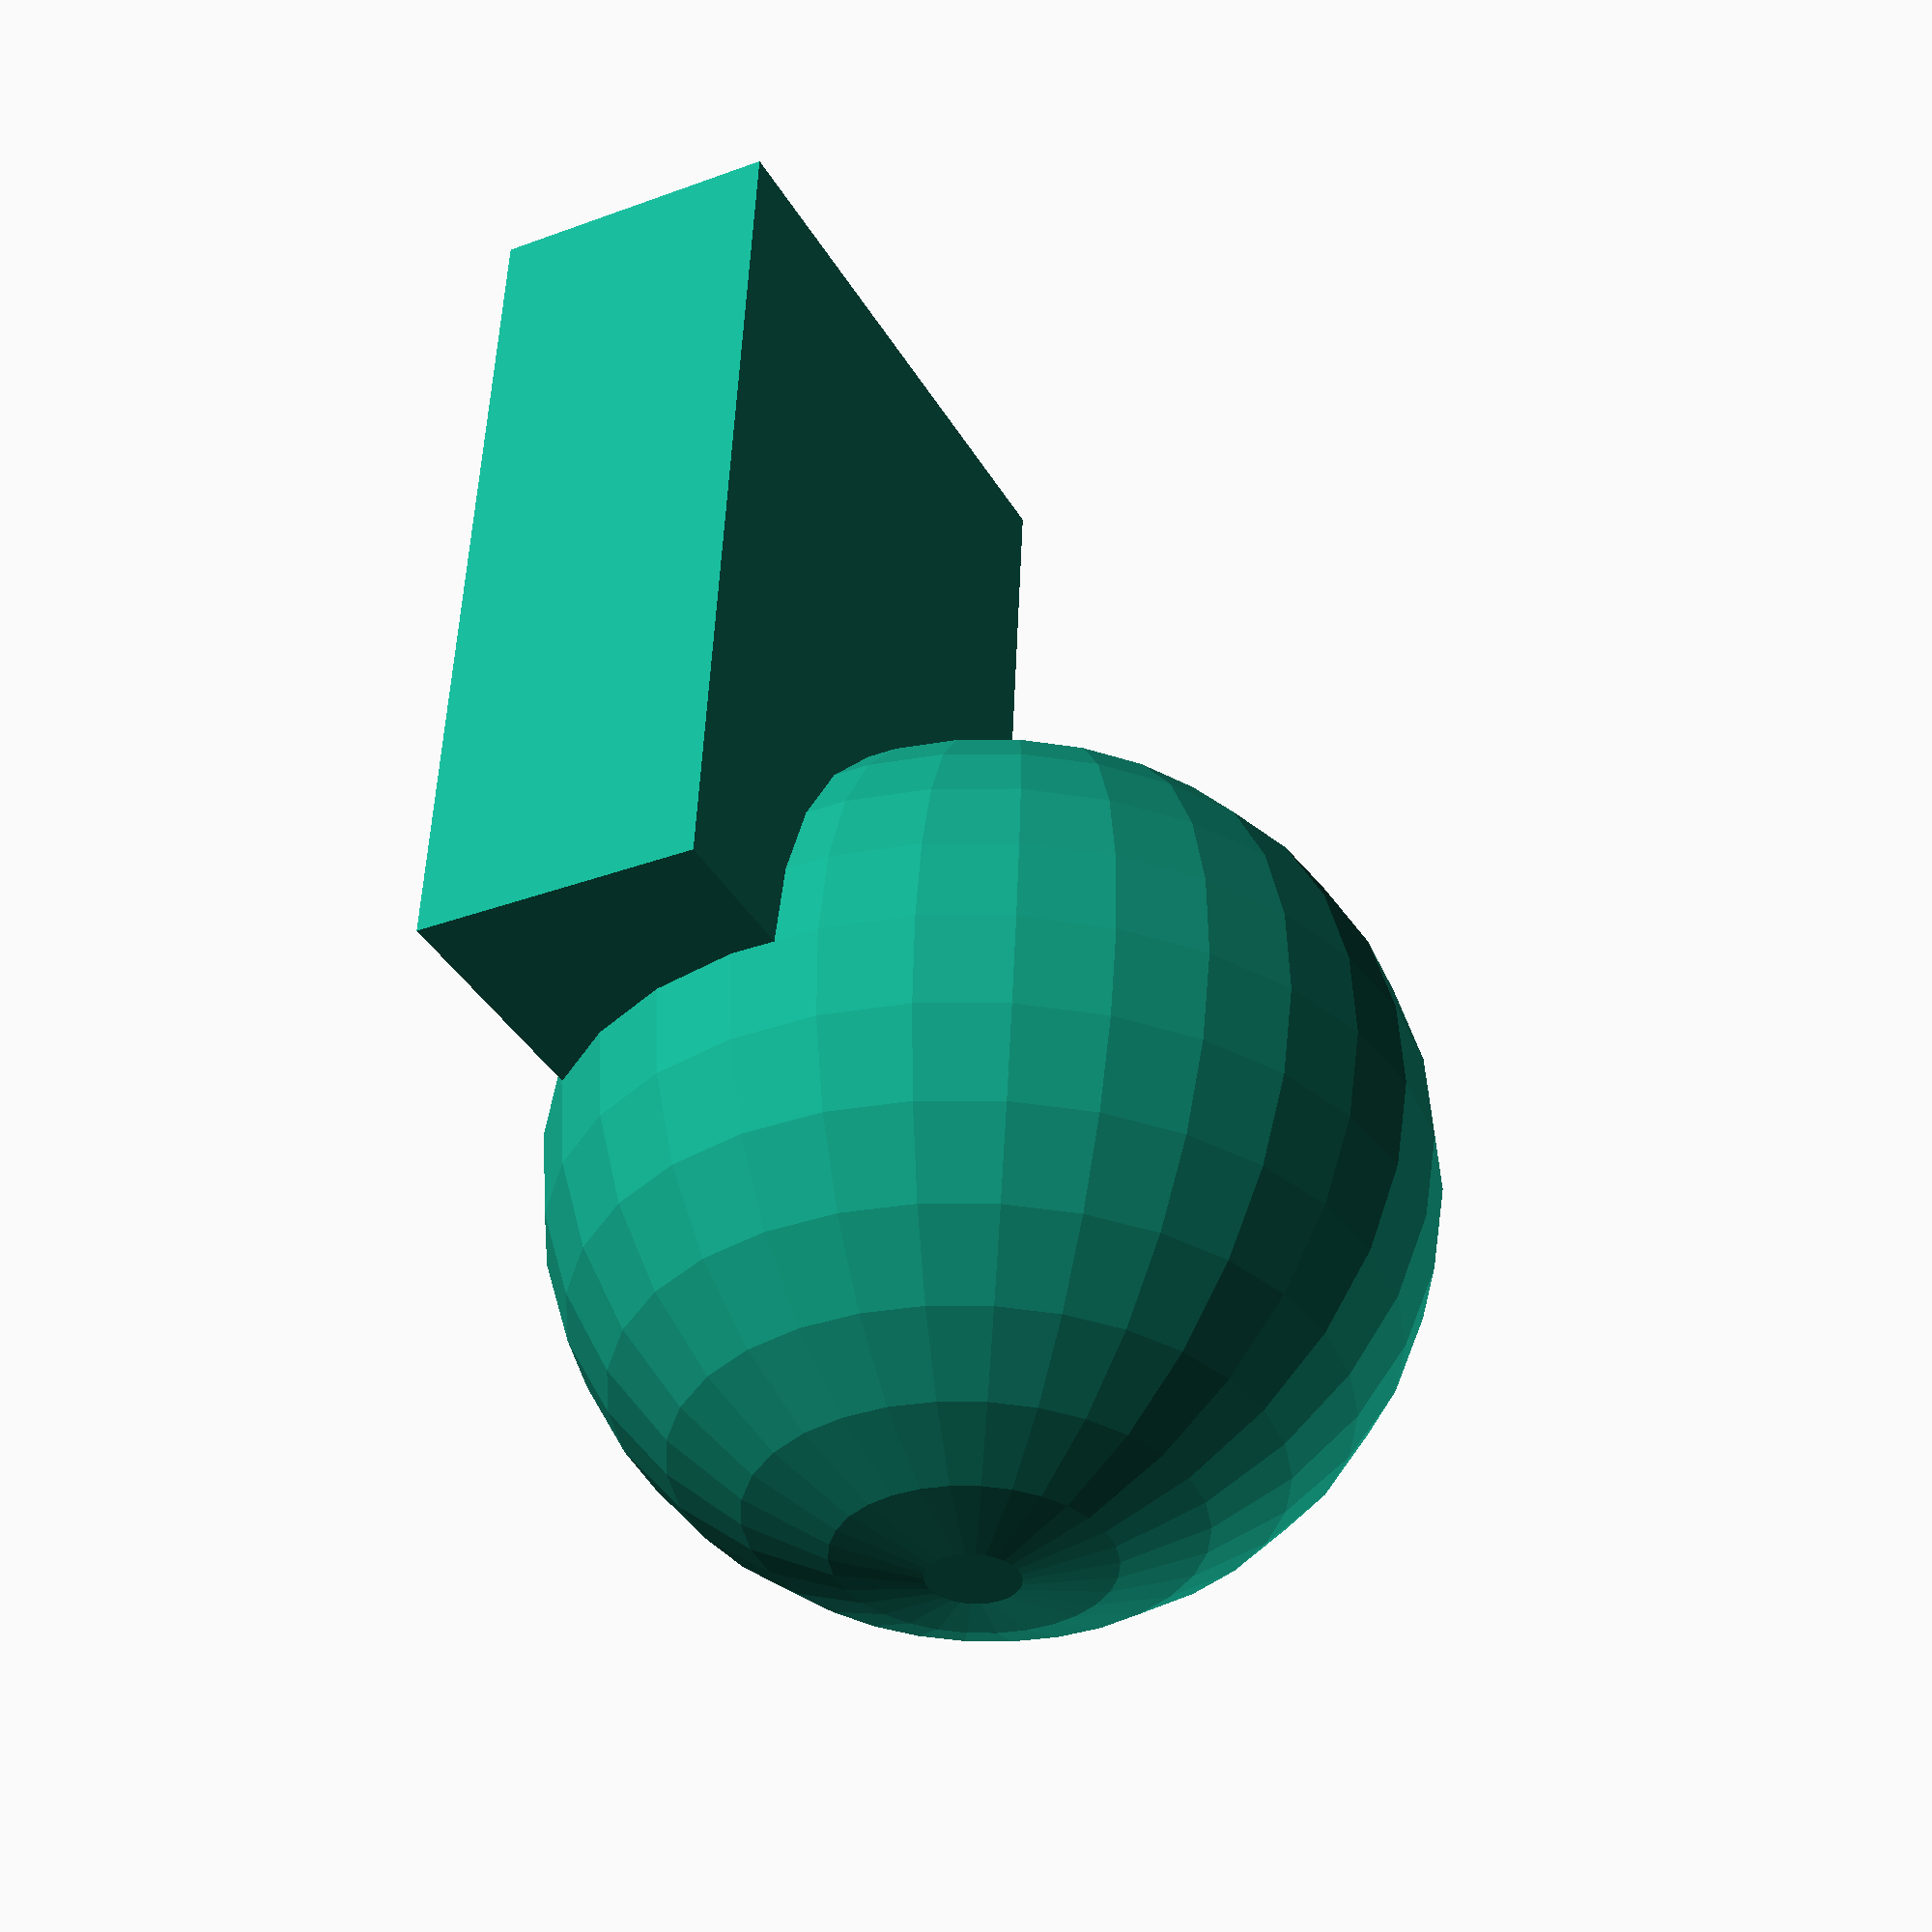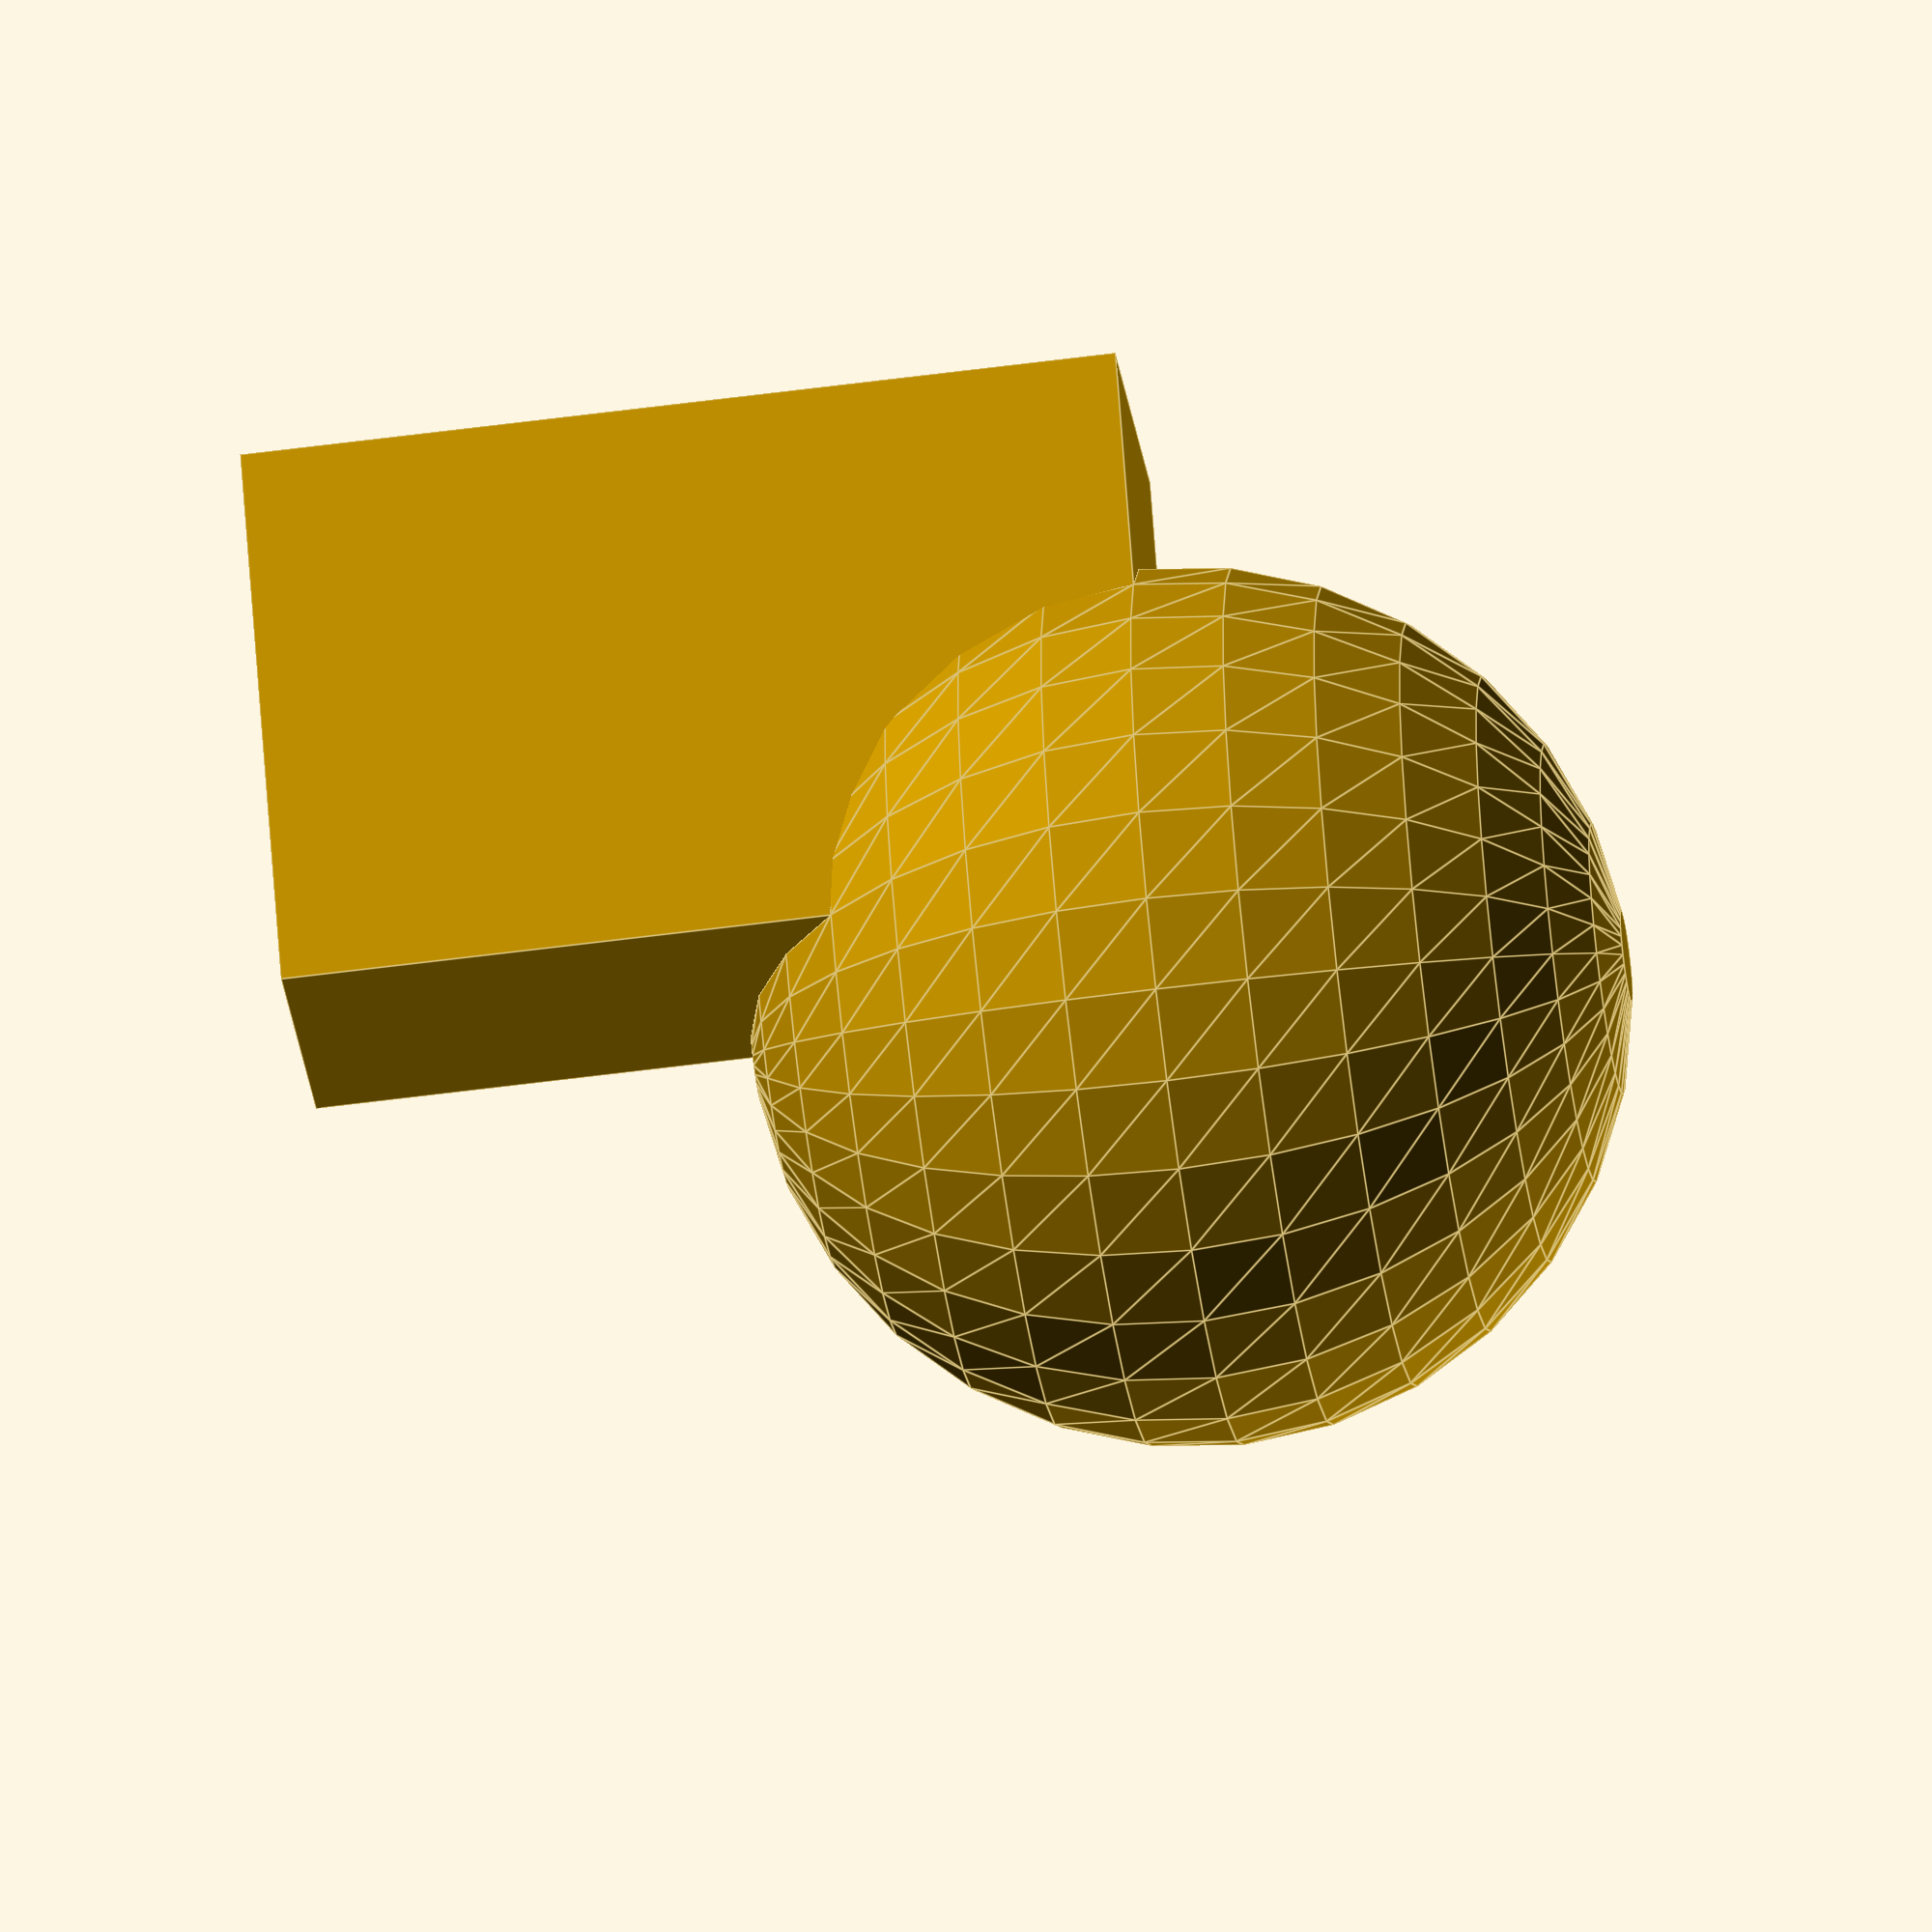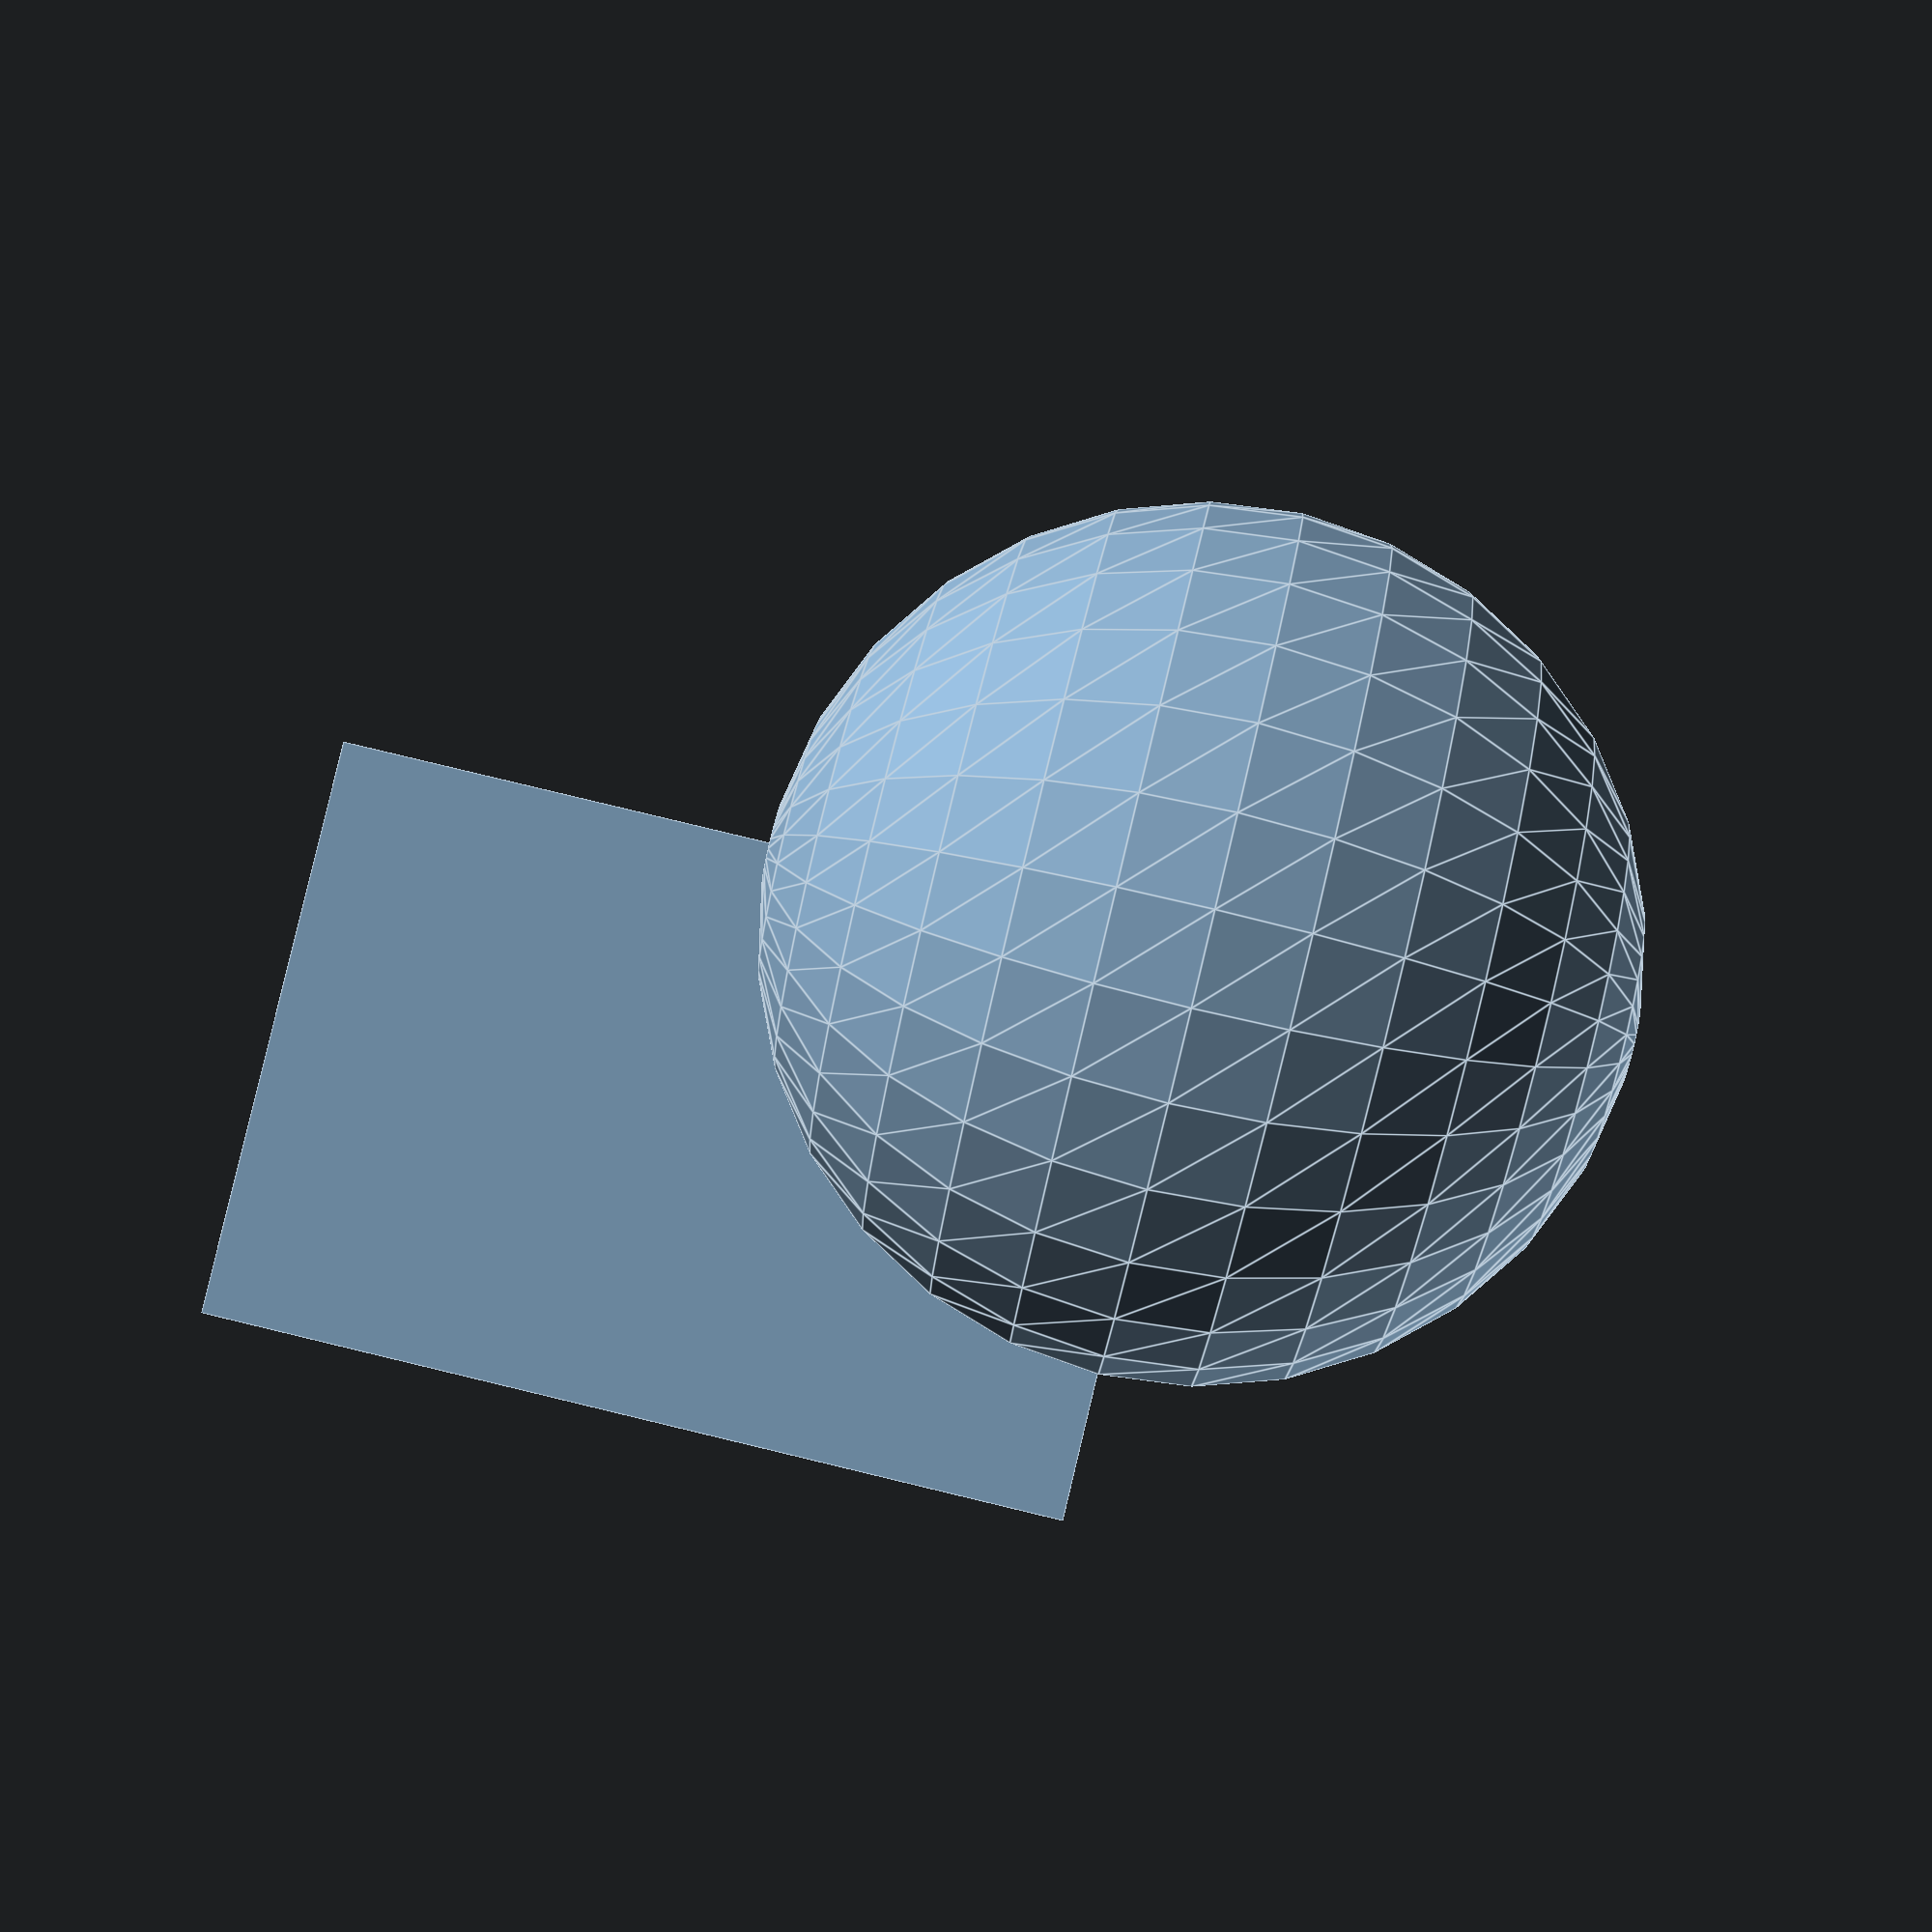
<openscad>
union() {
sphere(d=30);
cube(size=[10,20,30]);
}

/*
<json>
    {
        "Name": ["Vertical Pillars"],
        "Desc": "Use the slider to indicate how many columns printed acceptably.",
        "LowKeyword": "Lost",
        "HighKeyword": "Printed",
        "varBase": "VarBase1",
        "minDefault": 0.1,
        "maxDefault": 2,
        "minDefaultND": "0.5 * nozzleDiameter",
        "maxDefaultND": "5 * nozzleDiameter",
        "cameraData": "-2.28,2.59,6.06,59.9,0,13.8,113.4",
        "sortOrder": 0,
		"instanceCount": 10
    }
</json>
*/
</openscad>
<views>
elev=126.9 azim=207.3 roll=357.6 proj=p view=wireframe
elev=56.9 azim=30.3 roll=97.9 proj=o view=edges
elev=97.8 azim=274.0 roll=76.5 proj=p view=edges
</views>
